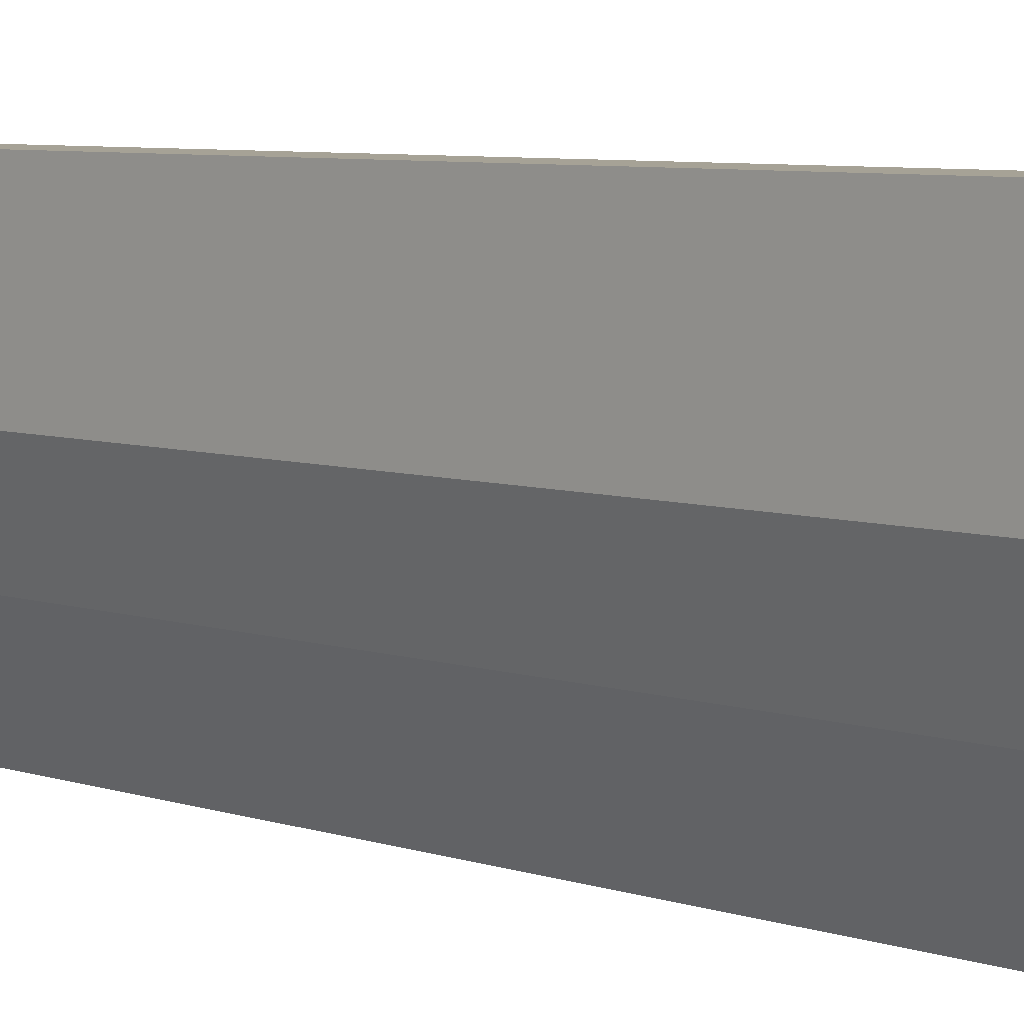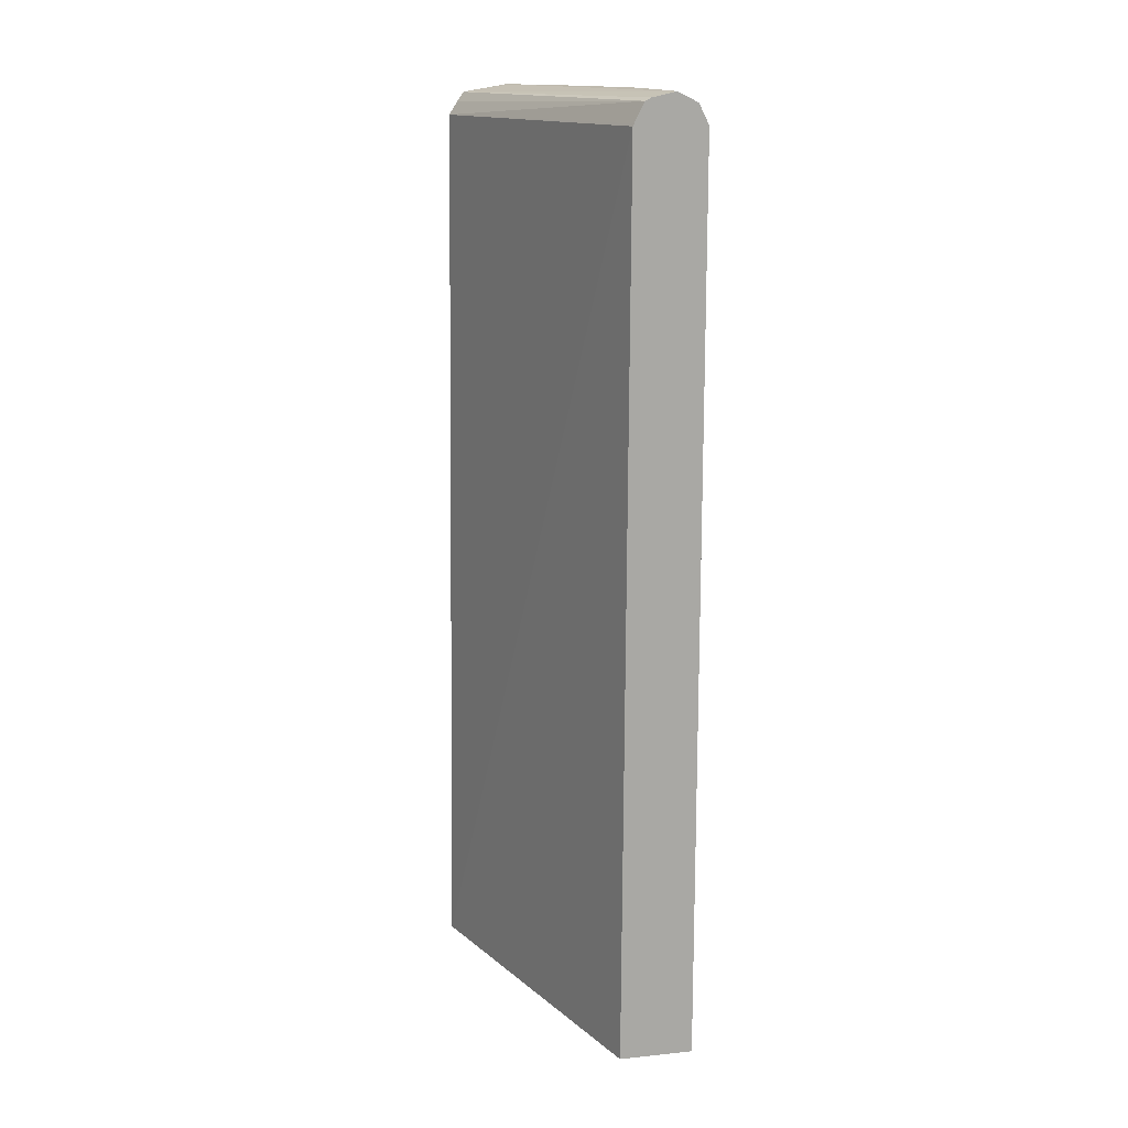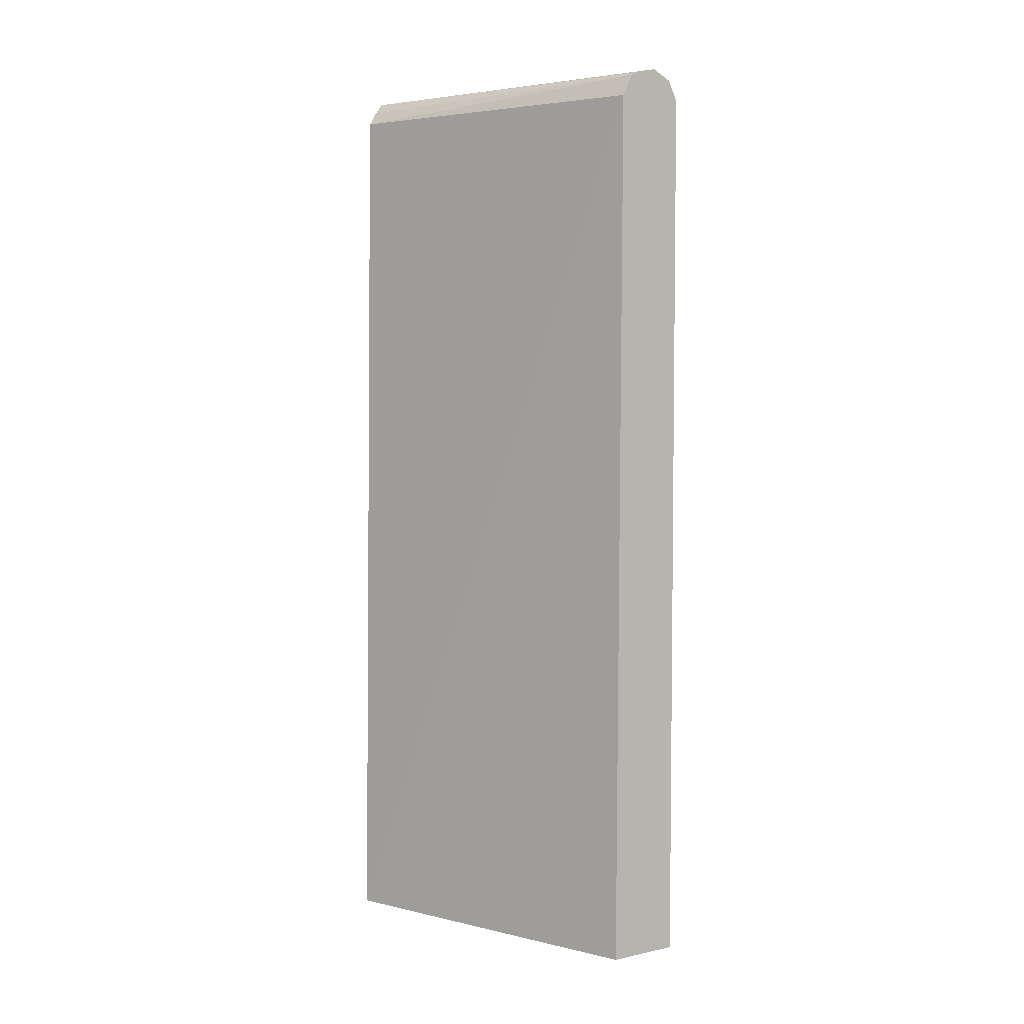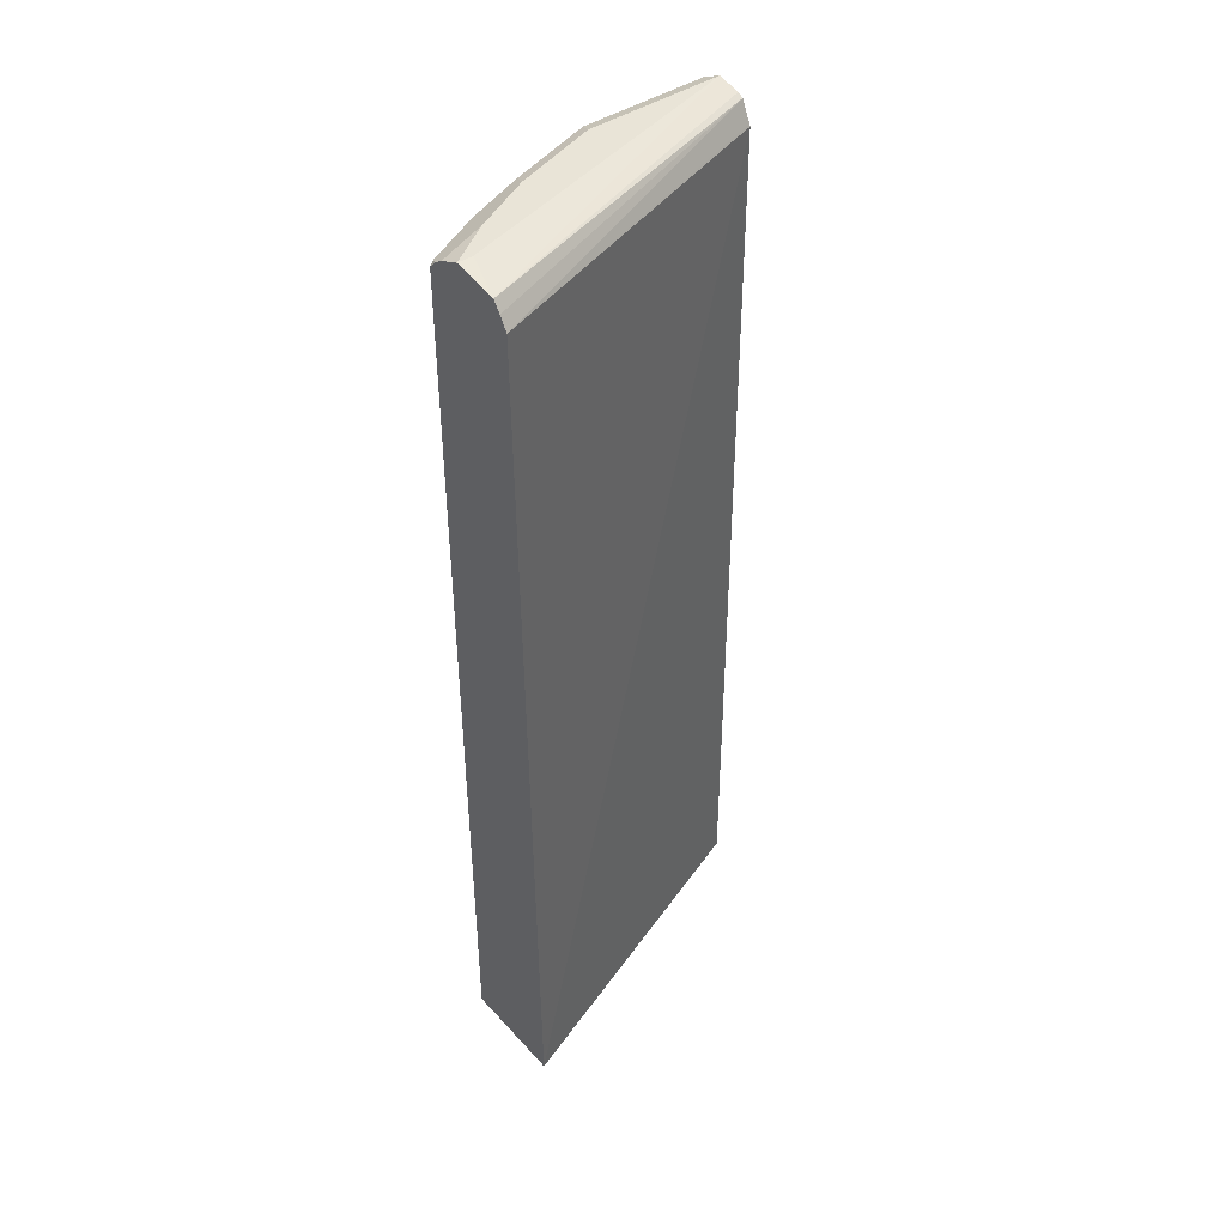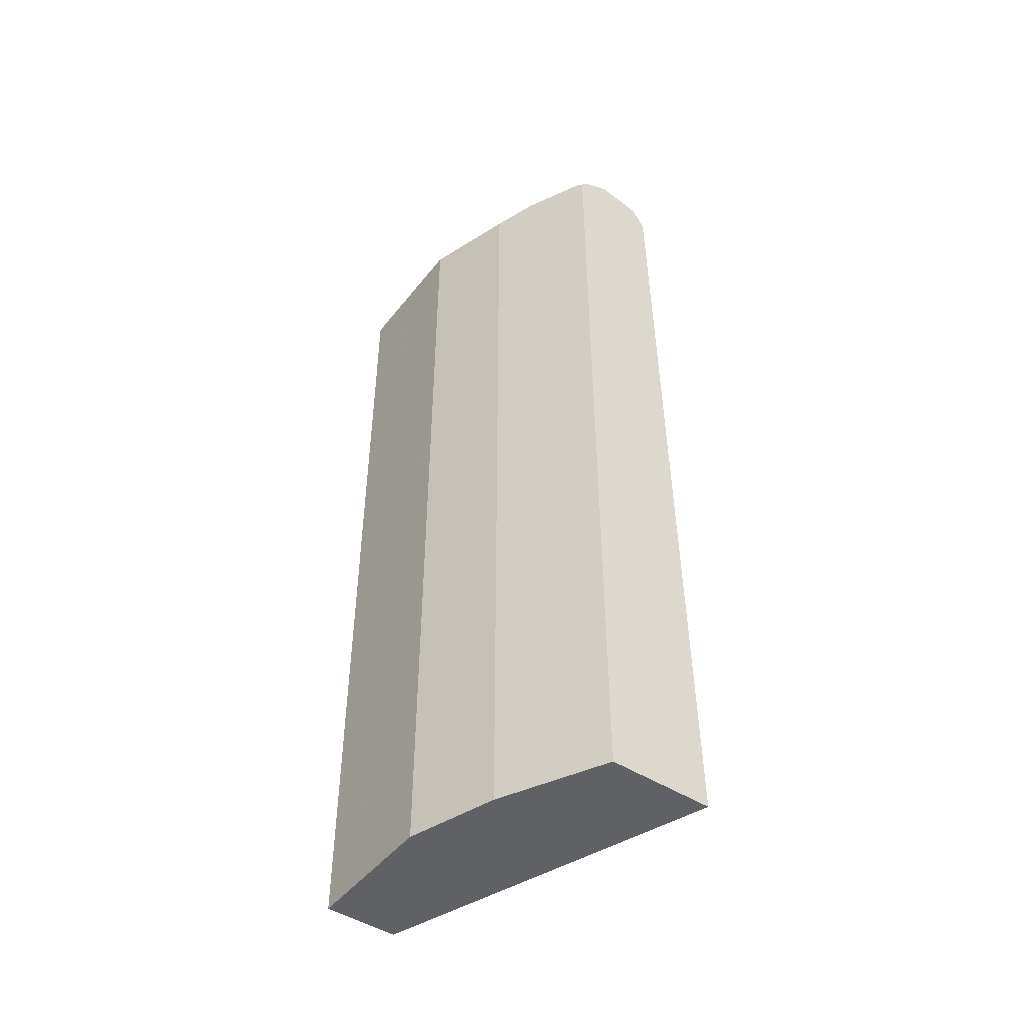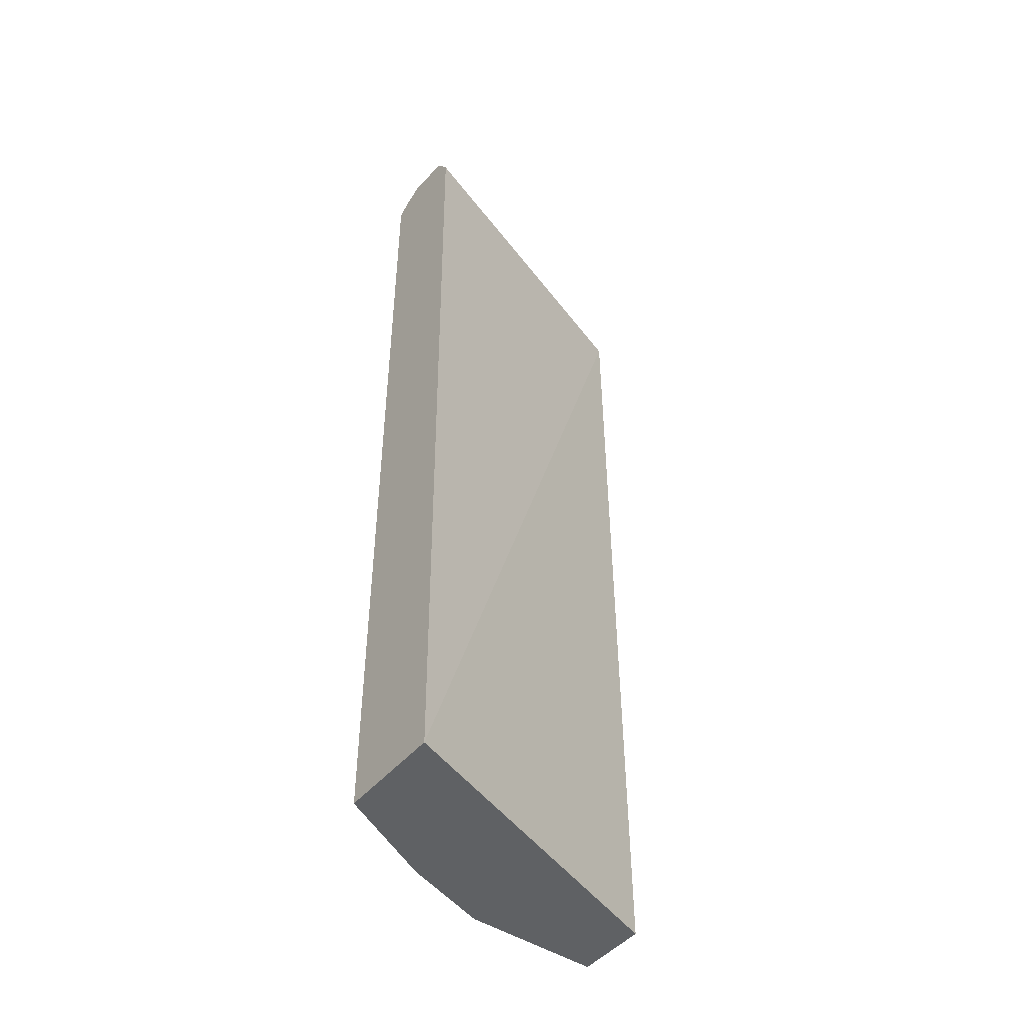
<metadata>
{"format":"obj","ext":"obj","renderer":"f3d","projection":"perspective","resolution":1024,"background":"white","views":[{"elev":6.3,"azim":135.7,"up":"+Z"},{"elev":15.1,"azim":-12.4,"up":"+Y"},{"elev":4.7,"azim":-34.2,"up":"+Y"},{"elev":43.2,"azim":-128.7,"up":"+Y"},{"elev":-47.0,"azim":143.9,"up":"+Y"},{"elev":-46.3,"azim":-127.3,"up":"+Y"}]}
</metadata>
<code>
v 0.501 -0.5042 -0.1486
v 0.3665 -0.5042 -0.5359
v 0.5874 -0.5042 -0.1486
v 0.5061 0.5527 -0.1486
v 0.4922 -0.5042 -0.5359
v 0.3794 0.5521 -0.5359
v 0.5874 -0.5042 -0.311
v 0.5874 0.5527 -0.1486
v 0.5075 0.5554 -0.1486
v 0.5458 -0.5042 -0.4287
v 0.4922 0.5612 -0.5359
v 0.5187 0.5779 -0.1486
v 0.3885 0.567 -0.5359
v 0.5528 -0.5042 -0.4146
v 0.5874 0.5527 -0.311
v 0.5758 0.5758 -0.1486
v 0.5528 0.5527 -0.4146
v 0.483 0.5704 -0.5359
v 0.4952 0.5643 -0.5298
v 0.5298 0.5643 -0.4607
v 0.5256 0.5813 -0.1486
v 0.397 0.5786 -0.5359
v 0.5701 0.5701 -0.3283
v 0.5758 0.5758 -0.2994
v 0.5528 0.5874 -0.1486
v 0.4733 0.5769 -0.5359
v 0.5355 0.5701 -0.4319
v 0.3977 0.5788 -0.5359
v 0.3973 0.5787 -0.5355
v 0.5413 0.5758 -0.4031
v 0.5528 0.5874 -0.311
v 0.4492 0.5874 -0.5182
v 0.4492 0.5874 -0.5359
v 0.4837 0.5874 -0.4837
v 0.5182 0.5874 -0.4146
f 19 27 20
f 19 26 27
f 18 26 19
f 28 32 33
f 16 31 25
f 16 24 31
f 15 17 20
f 15 20 23
f 12 22 13
f 12 21 22
f 11 20 17
f 20 27 23
f 11 19 20
f 15 23 24
f 21 25 28
f 25 35 34
f 21 29 22
f 11 18 19
f 27 35 30
f 26 35 27
f 26 34 35
f 26 33 34
f 25 32 28
f 21 28 29
f 25 33 32
f 25 31 35
f 24 35 31
f 24 30 35
f 23 30 24
f 23 27 30
f 22 29 28
f 25 34 33
f 10 17 14
f 2 11 5
f 8 24 16
f 1 2 5
f 1 5 10
f 1 10 14
f 1 14 7
f 1 7 3
f 1 3 8
f 1 8 16
f 1 16 25
f 10 11 17
f 1 21 12
f 1 12 9
f 1 9 4
f 1 4 2
f 2 4 6
f 2 6 13
f 1 25 21
f 2 22 28
f 2 13 22
f 8 15 24
f 7 17 15
f 7 14 17
f 6 9 12
f 5 11 10
f 6 12 13
f 3 15 8
f 3 7 15
f 2 18 11
f 2 26 18
f 2 33 26
f 2 28 33
f 4 9 6

</code>
